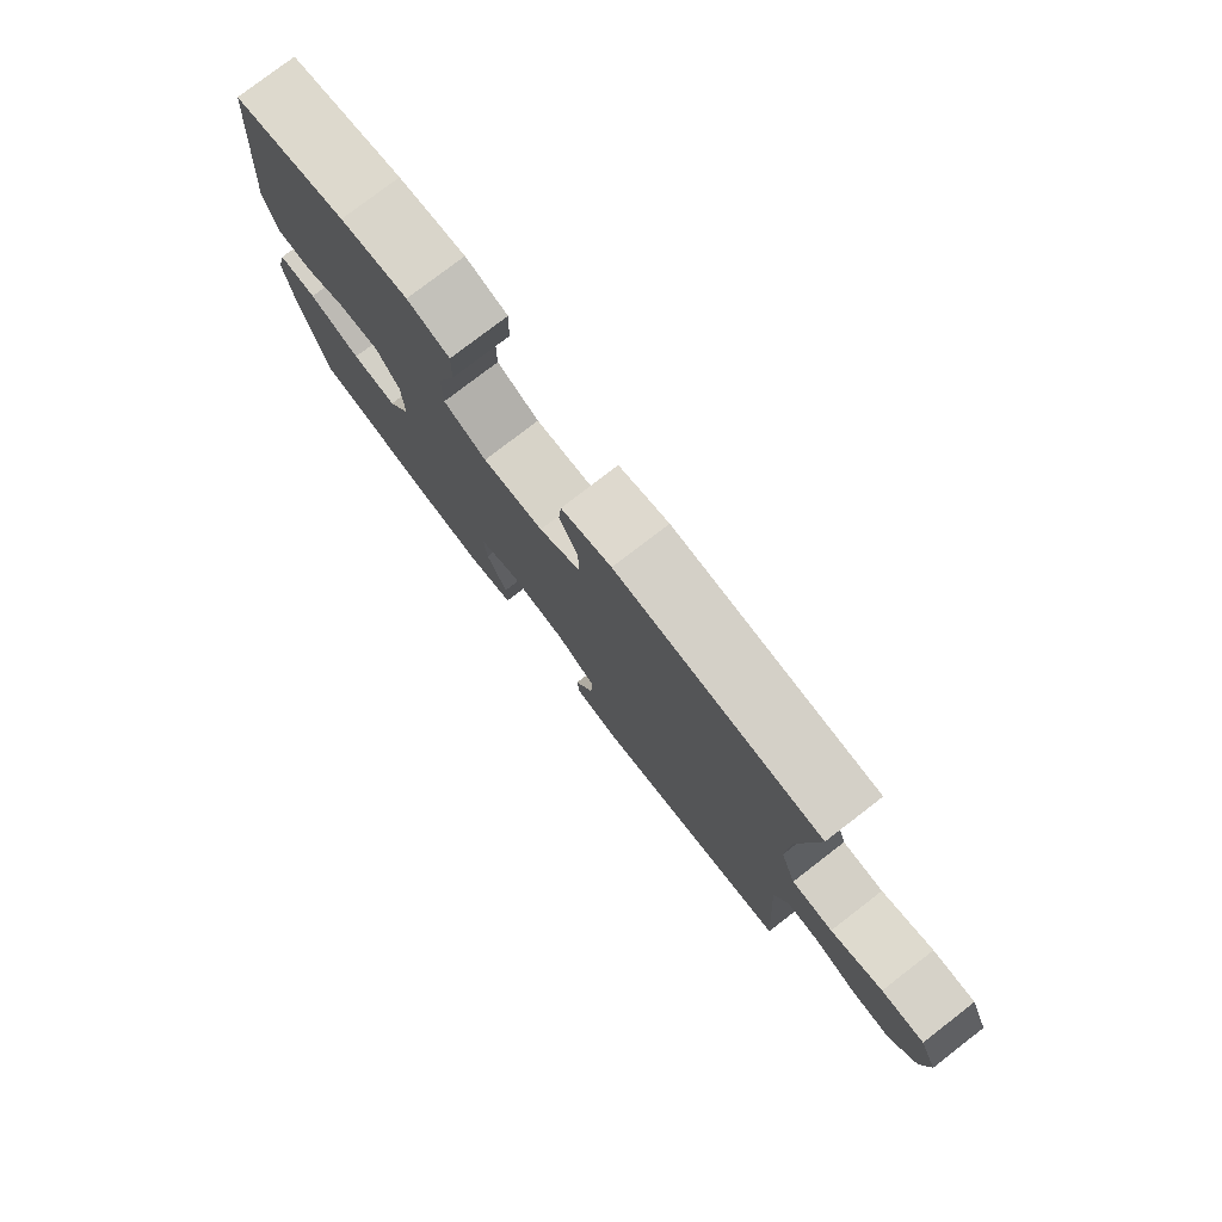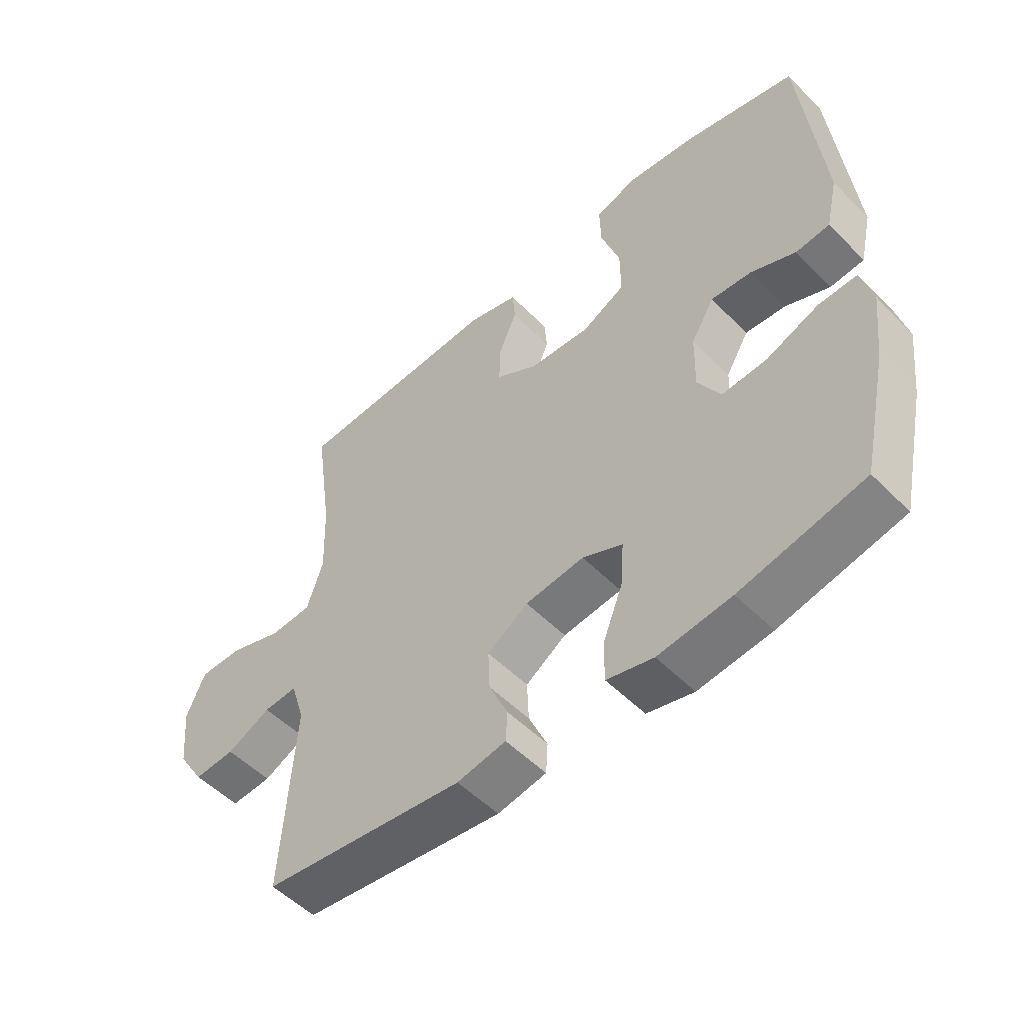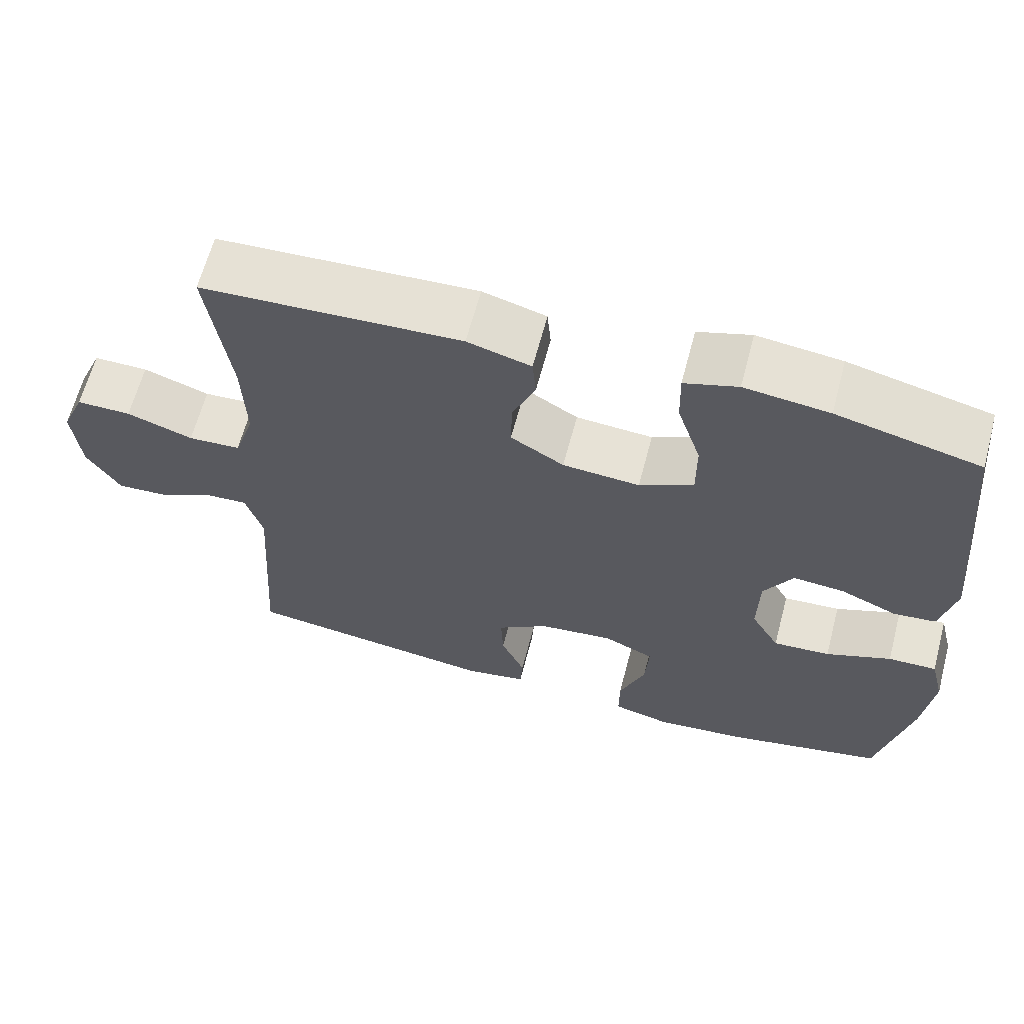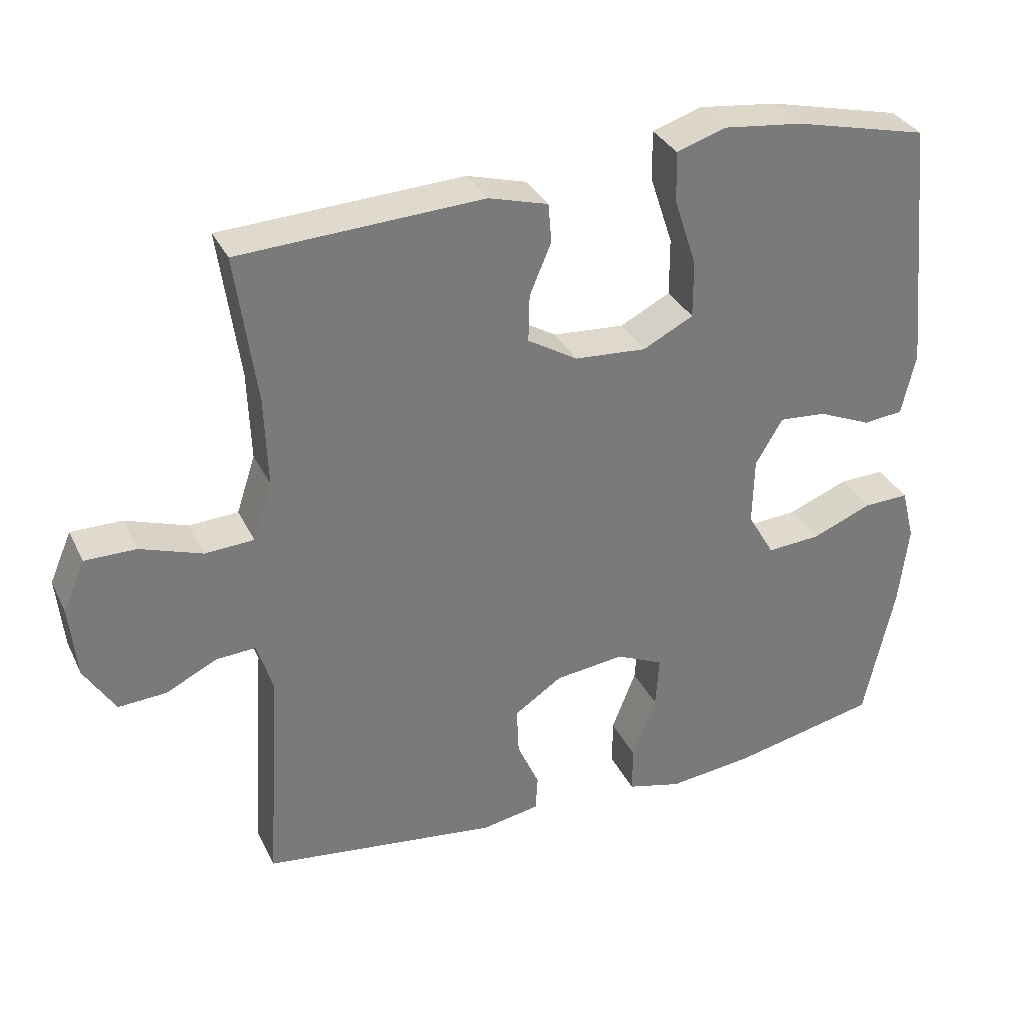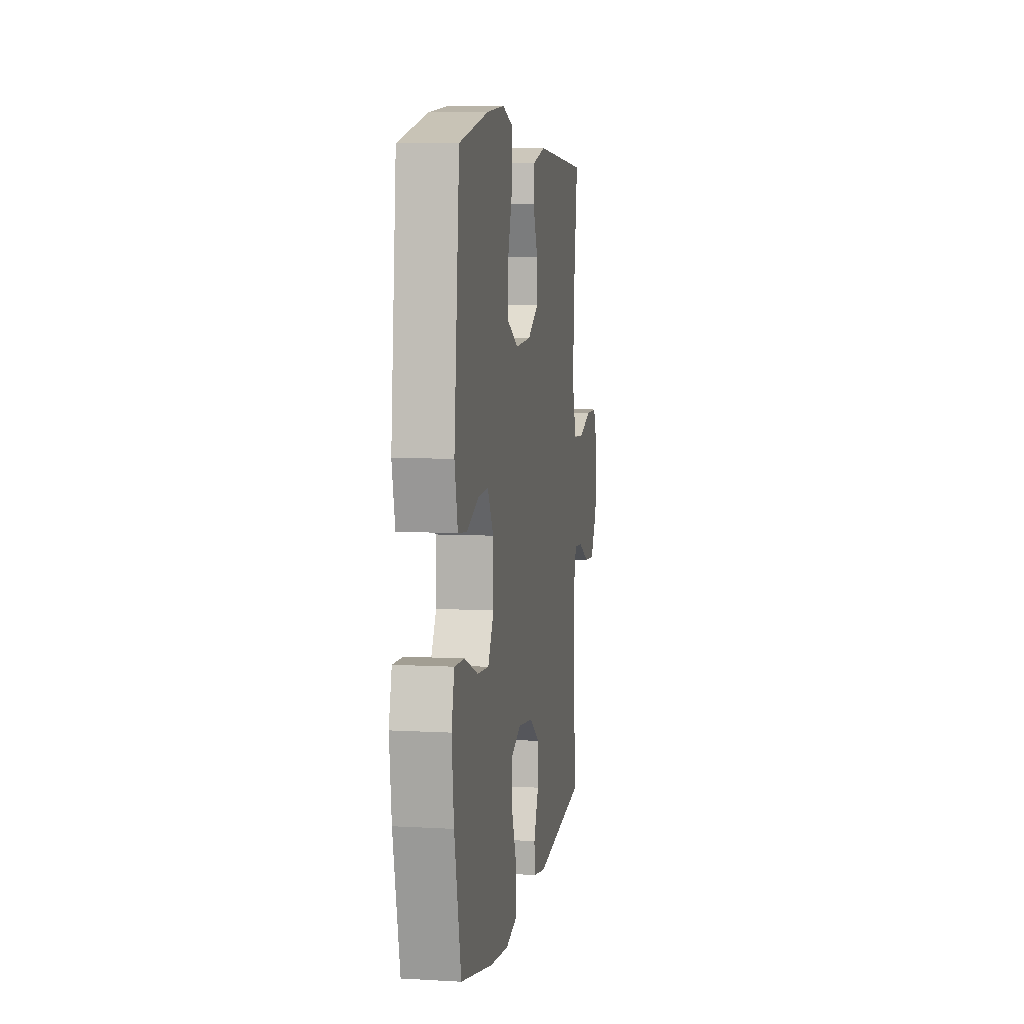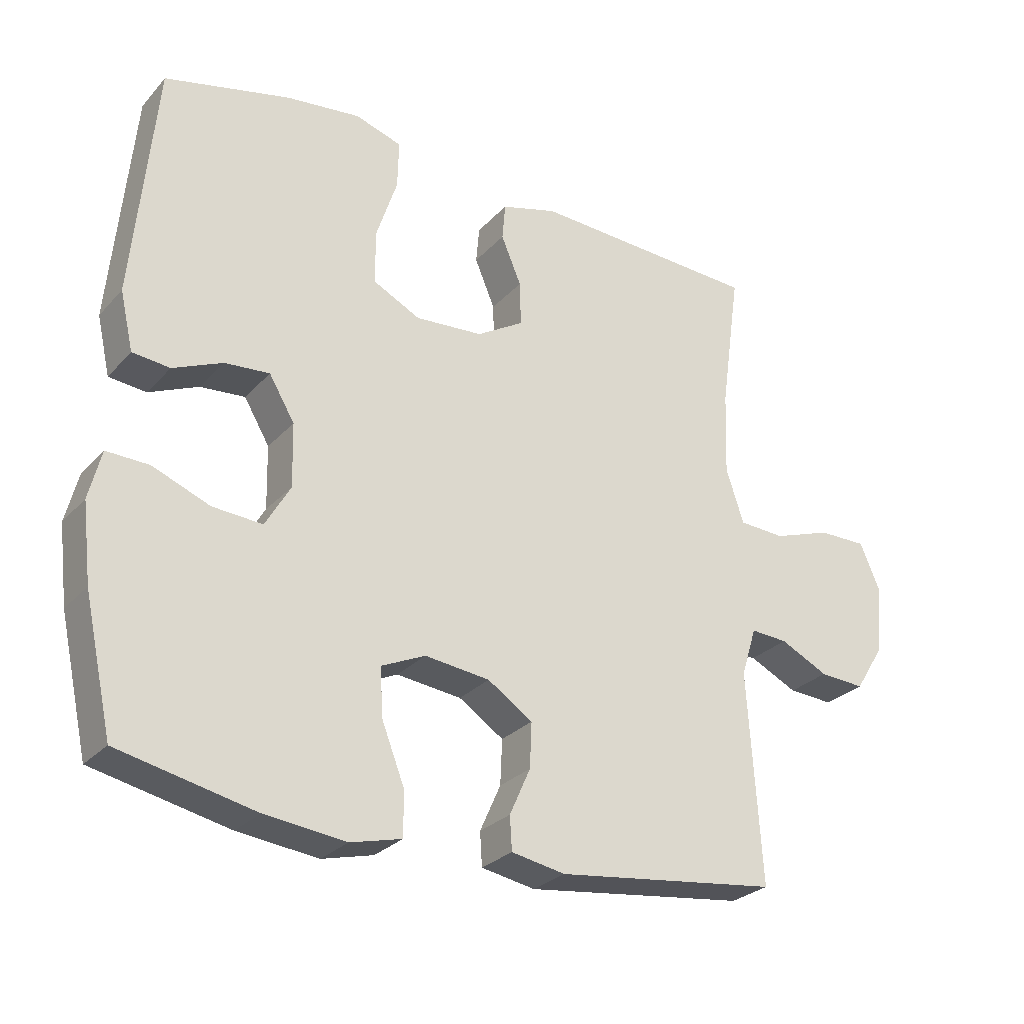
<metadata>
{"format":"obj","ext":"obj","renderer":"f3d","projection":"perspective","resolution":1024,"background":"white","views":[{"elev":78.3,"azim":52.4,"up":"+Z"},{"elev":-52.6,"azim":-137.0,"up":"+Z"},{"elev":63.5,"azim":-165.2,"up":"+Z"},{"elev":32.8,"azim":157.3,"up":"+Z"},{"elev":6.8,"azim":-80.6,"up":"+Z"},{"elev":-27.4,"azim":-32.5,"up":"+Z"}]}
</metadata>
<code>
o path1304
v 0.121 0.0375 0.5287
v 0.03517 0.0375 0.5047
v 0.0304 0.0375 0.4481
v 0.06146 0.0375 0.3746
v 0.06302 0.0375 0.3064
v -0.008891 0.0375 0.2632
v -0.1127 0.0375 0.256
v -0.1856 0.0375 0.2932
v -0.1853 0.0375 0.3756
v -0.1532 0.0375 0.4728
v -0.1513 0.0375 0.5468
v -0.223 0.0375 0.5697
v -0.3371 0.0375 0.5565
v -0.5298 0.0375 0.5108
v -0.5645 0.0375 0.147
v -0.5441 0.0375 0.05751
v -0.4867 0.0375 0.05162
v -0.4107 0.0375 0.08421
v -0.3421 0.0375 0.08968
v -0.3029 0.0375 0.02364
v -0.3007 0.0375 -0.07341
v -0.3392 0.0375 -0.1397
v -0.4159 0.0375 -0.1343
v -0.5036 0.0375 -0.09925
v -0.5688 0.0375 -0.09721
v -0.5876 0.0375 -0.1719
v -0.5737 0.0375 -0.2905
v -0.5298 0.0375 -0.4909
v -0.3209 0.0375 -0.5366
v -0.1969 0.0375 -0.5511
v -0.118 0.0375 -0.5315
v -0.1182 0.0375 -0.4636
v -0.1529 0.0375 -0.3741
v -0.1579 0.0375 -0.2995
v -0.08978 0.0375 -0.2687
v 0.01002 0.0375 -0.2806
v 0.07911 0.0375 -0.3266
v 0.07615 0.0375 -0.3955
v 0.04421 0.0375 -0.467
v 0.04745 0.0375 -0.5184
v 0.1303 0.0375 -0.5336
v 0.4721 0.0375 -0.4909
v 0.4513 0.0375 -0.1683
v 0.4746 0.0375 -0.09359
v 0.5314 0.0375 -0.09712
v 0.6056 0.0375 -0.1335
v 0.6751 0.0375 -0.1378
v 0.72 0.0375 -0.0665
v 0.7304 0.0375 0.03785
v 0.6989 0.0375 0.1112
v 0.625 0.0375 0.111
v 0.5357 0.0375 0.08056
v 0.4649 0.0375 0.08458
v 0.4376 0.0375 0.168
v 0.4422 0.0375 0.2962
v 0.4721 0.0375 0.5108
v 0.121 -0.0375 0.5287
v 0.03517 -0.0375 0.5047
v 0.0304 -0.0375 0.4481
v 0.06146 -0.0375 0.3746
v 0.06302 -0.0375 0.3064
v -0.008891 -0.0375 0.2632
v -0.1127 -0.0375 0.256
v -0.1856 -0.0375 0.2932
v -0.1853 -0.0375 0.3756
v -0.1532 -0.0375 0.4728
v -0.1513 -0.0375 0.5468
v -0.223 -0.0375 0.5697
v -0.3371 -0.0375 0.5565
v -0.5298 -0.0375 0.5108
v -0.5645 -0.0375 0.147
v -0.5441 -0.0375 0.05751
v -0.4867 -0.0375 0.05162
v -0.4107 -0.0375 0.08421
v -0.3421 -0.0375 0.08968
v -0.3029 -0.0375 0.02364
v -0.3007 -0.0375 -0.07341
v -0.3392 -0.0375 -0.1397
v -0.4159 -0.0375 -0.1343
v -0.5036 -0.0375 -0.09925
v -0.5688 -0.0375 -0.09721
v -0.5876 -0.0375 -0.1719
v -0.5737 -0.0375 -0.2905
v -0.5298 -0.0375 -0.4909
v -0.3209 -0.0375 -0.5366
v -0.1969 -0.0375 -0.5511
v -0.118 -0.0375 -0.5315
v -0.1182 -0.0375 -0.4636
v -0.1529 -0.0375 -0.3741
v -0.1579 -0.0375 -0.2995
v -0.08978 -0.0375 -0.2687
v 0.01002 -0.0375 -0.2806
v 0.07911 -0.0375 -0.3266
v 0.07615 -0.0375 -0.3955
v 0.04421 -0.0375 -0.467
v 0.04745 -0.0375 -0.5184
v 0.1303 -0.0375 -0.5336
v 0.4721 -0.0375 -0.4909
v 0.4513 -0.0375 -0.1683
v 0.4746 -0.0375 -0.09359
v 0.5314 -0.0375 -0.09712
v 0.6056 -0.0375 -0.1335
v 0.6751 -0.0375 -0.1378
v 0.72 -0.0375 -0.0665
v 0.7304 -0.0375 0.03785
v 0.6989 -0.0375 0.1112
v 0.625 -0.0375 0.111
v 0.5357 -0.0375 0.08056
v 0.4649 -0.0375 0.08458
v 0.4376 -0.0375 0.168
v 0.4422 -0.0375 0.2962
v 0.4721 -0.0375 0.5108
v -0.3209 0.0375 -0.5366
v -0.1969 0.0375 -0.5511
v -0.118 0.0375 -0.5315
v -0.118 0.0375 -0.5315
v 0.04745 0.0375 -0.5184
v 0.04745 0.0375 -0.5184
v 0.1303 0.0375 -0.5336
v -0.1182 0.0375 -0.4636
v 0.04421 0.0375 -0.467
v -0.5298 0.0375 -0.4909
v -0.5298 0.0375 -0.4909
v 0.4721 0.0375 -0.4909
v 0.4721 0.0375 -0.4909
v 0.07615 0.0375 -0.3955
v -0.1529 0.0375 -0.3741
v -0.5737 0.0375 -0.2905
v 0.07911 0.0375 -0.3266
v -0.1579 0.0375 -0.2995
v -0.1579 0.0375 -0.2995
v 0.01002 0.0375 -0.2806
v -0.08978 0.0375 -0.2687
v -0.5876 0.0375 -0.1719
v 0.4513 0.0375 -0.1683
v -0.5688 0.0375 -0.09721
v -0.5688 0.0375 -0.09721
v -0.3392 0.0375 -0.1397
v -0.3392 0.0375 -0.1397
v -0.4159 0.0375 -0.1343
v 0.4746 0.0375 -0.09359
v 0.4746 0.0375 -0.09359
v -0.3007 0.0375 -0.07341
v 0.6056 0.0375 -0.1335
v 0.6751 0.0375 -0.1378
v 0.6751 0.0375 -0.1378
v 0.72 0.0375 -0.0665
v -0.5036 0.0375 -0.09925
v 0.5314 0.0375 -0.09712
v -0.3029 0.0375 0.02364
v 0.7304 0.0375 0.03785
v -0.3421 0.0375 0.08968
v -0.3421 0.0375 0.08968
v 0.6989 0.0375 0.1112
v 0.6989 0.0375 0.1112
v -0.5441 0.0375 0.05751
v -0.5441 0.0375 0.05751
v -0.4867 0.0375 0.05162
v -0.4107 0.0375 0.08421
v -0.5645 0.0375 0.147
v 0.5357 0.0375 0.08056
v 0.4649 0.0375 0.08458
v 0.4649 0.0375 0.08458
v 0.625 0.0375 0.111
v 0.4376 0.0375 0.168
v -0.008891 0.0375 0.2632
v -0.1127 0.0375 0.256
v 0.4422 0.0375 0.2962
v -0.1856 0.0375 0.2932
v -0.1856 0.0375 0.2932
v 0.06302 0.0375 0.3064
v 0.06302 0.0375 0.3064
v -0.1853 0.0375 0.3756
v 0.06146 0.0375 0.3746
v 0.0304 0.0375 0.4481
v -0.1532 0.0375 0.4728
v -0.5298 0.0375 0.5108
v -0.5298 0.0375 0.5108
v 0.03517 0.0375 0.5047
v 0.03517 0.0375 0.5047
v -0.1513 0.0375 0.5468
v -0.1513 0.0375 0.5468
v 0.4721 0.0375 0.5108
v 0.4721 0.0375 0.5108
v 0.121 0.0375 0.5287
v -0.3371 0.0375 0.5565
v -0.223 0.0375 0.5697
v -0.3209 -0.0375 -0.5366
v -0.1969 -0.0375 -0.5511
v -0.118 -0.0375 -0.5315
v -0.118 -0.0375 -0.5315
v 0.04745 -0.0375 -0.5184
v 0.04745 -0.0375 -0.5184
v 0.1303 -0.0375 -0.5336
v -0.1182 -0.0375 -0.4636
v 0.04421 -0.0375 -0.467
v -0.5298 -0.0375 -0.4909
v -0.5298 -0.0375 -0.4909
v 0.4721 -0.0375 -0.4909
v 0.4721 -0.0375 -0.4909
v 0.07615 -0.0375 -0.3955
v -0.1529 -0.0375 -0.3741
v -0.5737 -0.0375 -0.2905
v 0.07911 -0.0375 -0.3266
v -0.1579 -0.0375 -0.2995
v -0.1579 -0.0375 -0.2995
v 0.01002 -0.0375 -0.2806
v -0.08978 -0.0375 -0.2687
v -0.5876 -0.0375 -0.1719
v 0.4513 -0.0375 -0.1683
v -0.5688 -0.0375 -0.09721
v -0.5688 -0.0375 -0.09721
v -0.3392 -0.0375 -0.1397
v -0.3392 -0.0375 -0.1397
v -0.4159 -0.0375 -0.1343
v 0.4746 -0.0375 -0.09359
v 0.4746 -0.0375 -0.09359
v -0.3007 -0.0375 -0.07341
v 0.6056 -0.0375 -0.1335
v 0.6751 -0.0375 -0.1378
v 0.6751 -0.0375 -0.1378
v 0.72 -0.0375 -0.0665
v -0.5036 -0.0375 -0.09925
v 0.5314 -0.0375 -0.09712
v -0.3029 -0.0375 0.02364
v 0.7304 -0.0375 0.03785
v -0.3421 -0.0375 0.08968
v -0.3421 -0.0375 0.08968
v 0.6989 -0.0375 0.1112
v 0.6989 -0.0375 0.1112
v -0.5441 -0.0375 0.05751
v -0.5441 -0.0375 0.05751
v -0.4867 -0.0375 0.05162
v -0.4107 -0.0375 0.08421
v -0.5645 -0.0375 0.147
v 0.5357 -0.0375 0.08056
v 0.4649 -0.0375 0.08458
v 0.4649 -0.0375 0.08458
v 0.625 -0.0375 0.111
v 0.4376 -0.0375 0.168
v -0.008891 -0.0375 0.2632
v -0.1127 -0.0375 0.256
v 0.4422 -0.0375 0.2962
v -0.1856 -0.0375 0.2932
v -0.1856 -0.0375 0.2932
v 0.06302 -0.0375 0.3064
v 0.06302 -0.0375 0.3064
v -0.1853 -0.0375 0.3756
v 0.06146 -0.0375 0.3746
v 0.0304 -0.0375 0.4481
v -0.1532 -0.0375 0.4728
v -0.5298 -0.0375 0.5108
v -0.5298 -0.0375 0.5108
v 0.03517 -0.0375 0.5047
v 0.03517 -0.0375 0.5047
v -0.1513 -0.0375 0.5468
v -0.1513 -0.0375 0.5468
v 0.4721 -0.0375 0.5108
v 0.4721 -0.0375 0.5108
v 0.121 -0.0375 0.5287
v -0.3371 -0.0375 0.5565
v -0.223 -0.0375 0.5697
f 235 244 252
f 188 203 197
f 222 236 224
f 229 239 226
f 194 196 192
f 203 215 209
f 210 207 204
f 209 215 223
f 188 202 205
f 208 218 205
f 231 233 235
f 236 222 239
f 240 241 237
f 216 207 210
f 252 248 261
f 234 244 235
f 244 227 242
f 210 204 199
f 203 213 215
f 251 261 248
f 205 218 213
f 207 241 208
f 194 201 196
f 204 201 199
f 260 243 258
f 249 260 250
f 260 249 243
f 225 242 227
f 254 250 260
f 237 207 216
f 209 223 211
f 224 236 216
f 241 242 225
f 243 246 240
f 240 246 241
f 234 235 233
f 225 218 208
f 262 261 251
f 237 241 207
f 252 244 248
f 246 243 249
f 199 201 194
f 213 203 188
f 222 219 220
f 256 262 251
f 222 224 219
f 195 189 190
f 202 189 195
f 226 239 222
f 189 202 188
f 227 244 234
f 236 237 216
f 205 213 188
f 241 225 208
f 29 30 86 85
f 30 116 191 86
f 118 41 97 193
f 31 32 88 87
f 39 40 96 95
f 123 29 85 198
f 41 125 200 97
f 38 39 95 94
f 32 33 89 88
f 27 28 84 83
f 37 38 94 93
f 33 131 206 89
f 36 37 93 92
f 34 35 91 90
f 26 27 83 82
f 42 43 99 98
f 35 36 92 91
f 137 26 82 212
f 139 23 79 214
f 43 142 217 99
f 21 22 78 77
f 46 146 221 102
f 47 48 104 103
f 24 25 81 80
f 23 24 80 79
f 45 46 102 101
f 44 45 101 100
f 20 21 77 76
f 48 49 105 104
f 153 20 76 228
f 49 155 230 105
f 157 17 73 232
f 17 18 74 73
f 15 16 72 71
f 52 163 238 108
f 51 52 108 107
f 50 51 107 106
f 18 19 75 74
f 53 54 110 109
f 6 7 63 62
f 54 55 111 110
f 7 170 245 63
f 172 6 62 247
f 8 9 65 64
f 4 5 61 60
f 3 4 60 59
f 9 10 66 65
f 178 15 71 253
f 180 3 59 255
f 10 182 257 66
f 55 184 259 111
f 1 2 58 57
f 56 1 57 112
f 13 14 70 69
f 12 13 69 68
f 11 12 68 67
f 160 177 169
f 113 122 128
f 147 149 161
f 154 151 164
f 119 117 121
f 128 134 140
f 135 129 132
f 134 148 140
f 113 130 127
f 133 130 143
f 156 160 158
f 161 164 147
f 165 162 166
f 141 135 132
f 177 186 173
f 159 160 169
f 169 167 152
f 135 124 129
f 128 140 138
f 176 173 186
f 130 138 143
f 132 133 166
f 119 121 126
f 129 124 126
f 185 183 168
f 174 175 185
f 185 168 174
f 150 152 167
f 179 185 175
f 162 141 132
f 134 136 148
f 149 141 161
f 166 150 167
f 168 165 171
f 165 166 171
f 159 158 160
f 150 133 143
f 187 176 186
f 162 132 166
f 177 173 169
f 171 174 168
f 124 119 126
f 138 113 128
f 147 145 144
f 181 176 187
f 147 144 149
f 120 115 114
f 127 120 114
f 151 147 164
f 114 113 127
f 152 159 169
f 161 141 162
f 130 113 138
f 166 133 150

</code>
